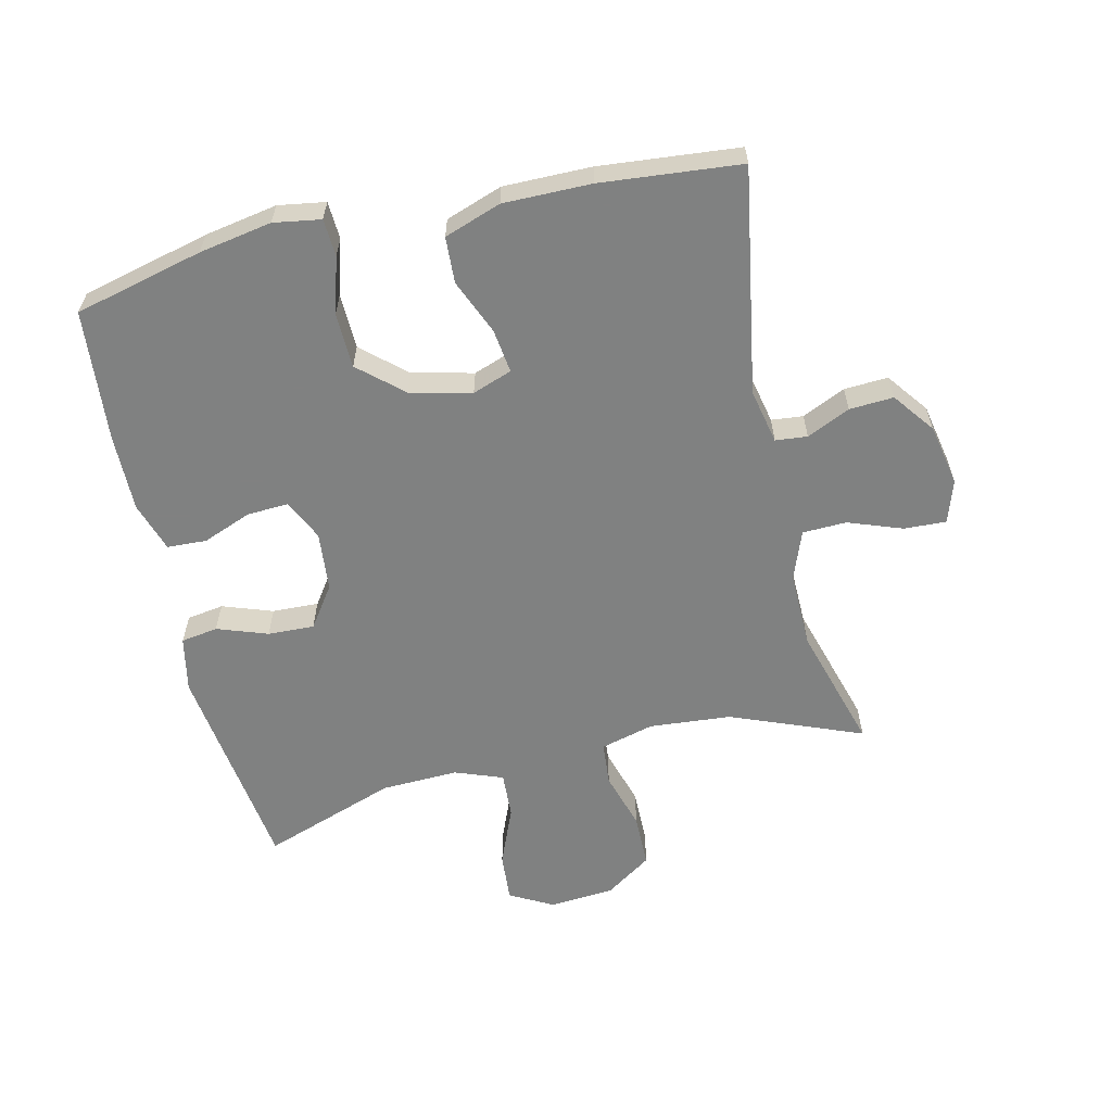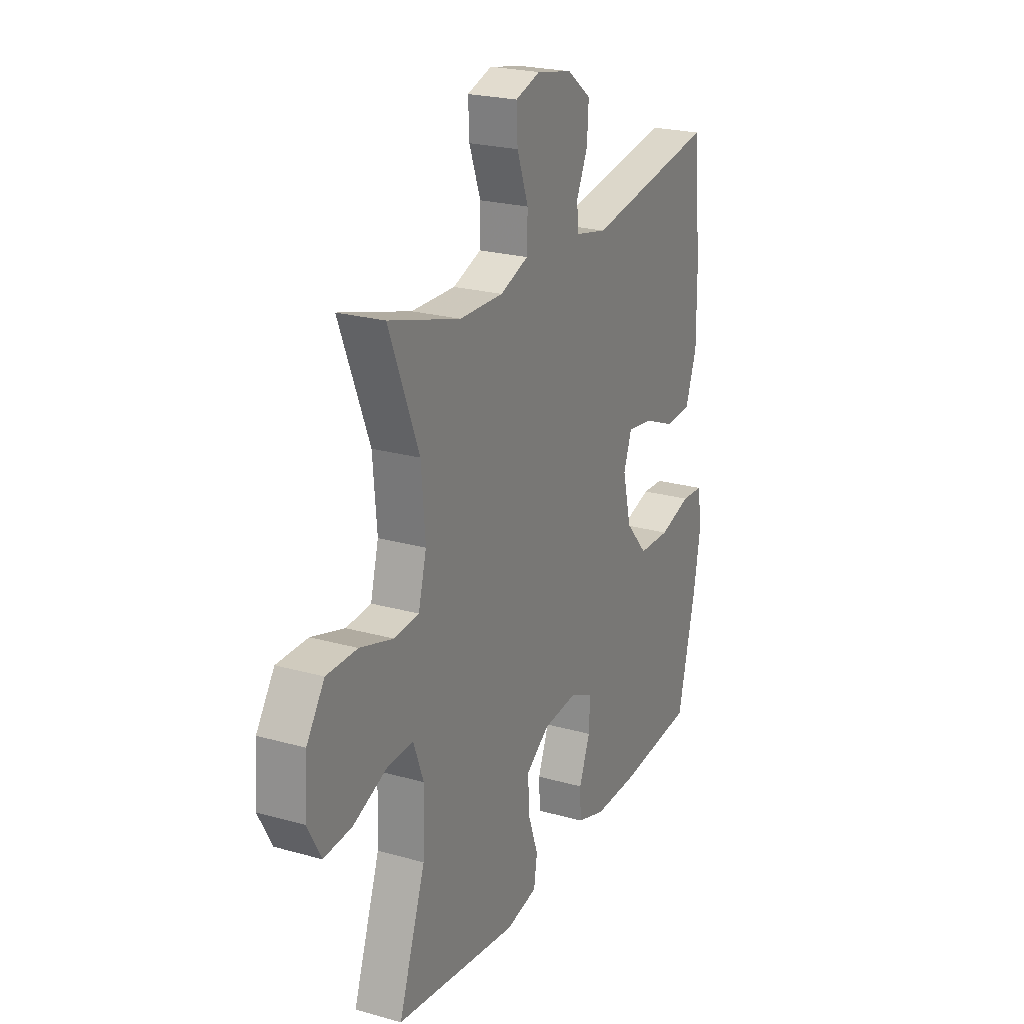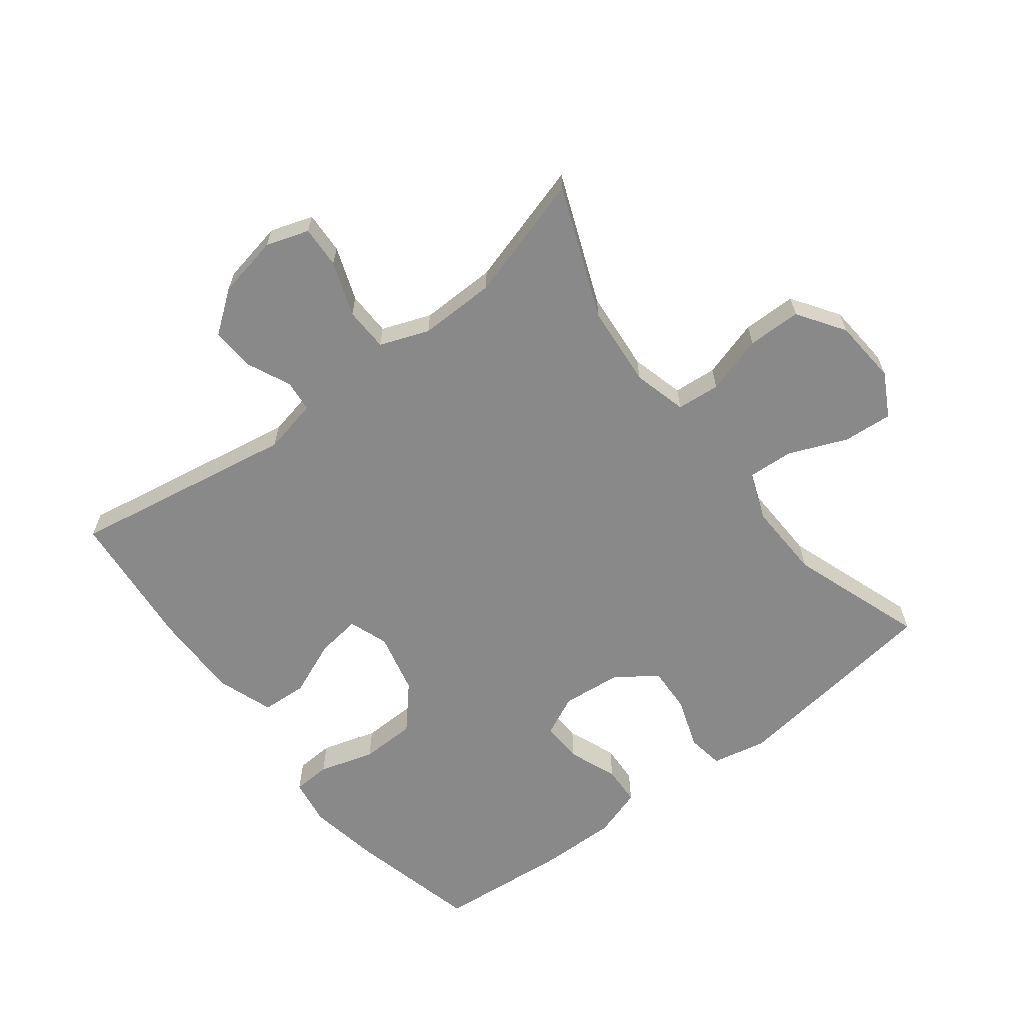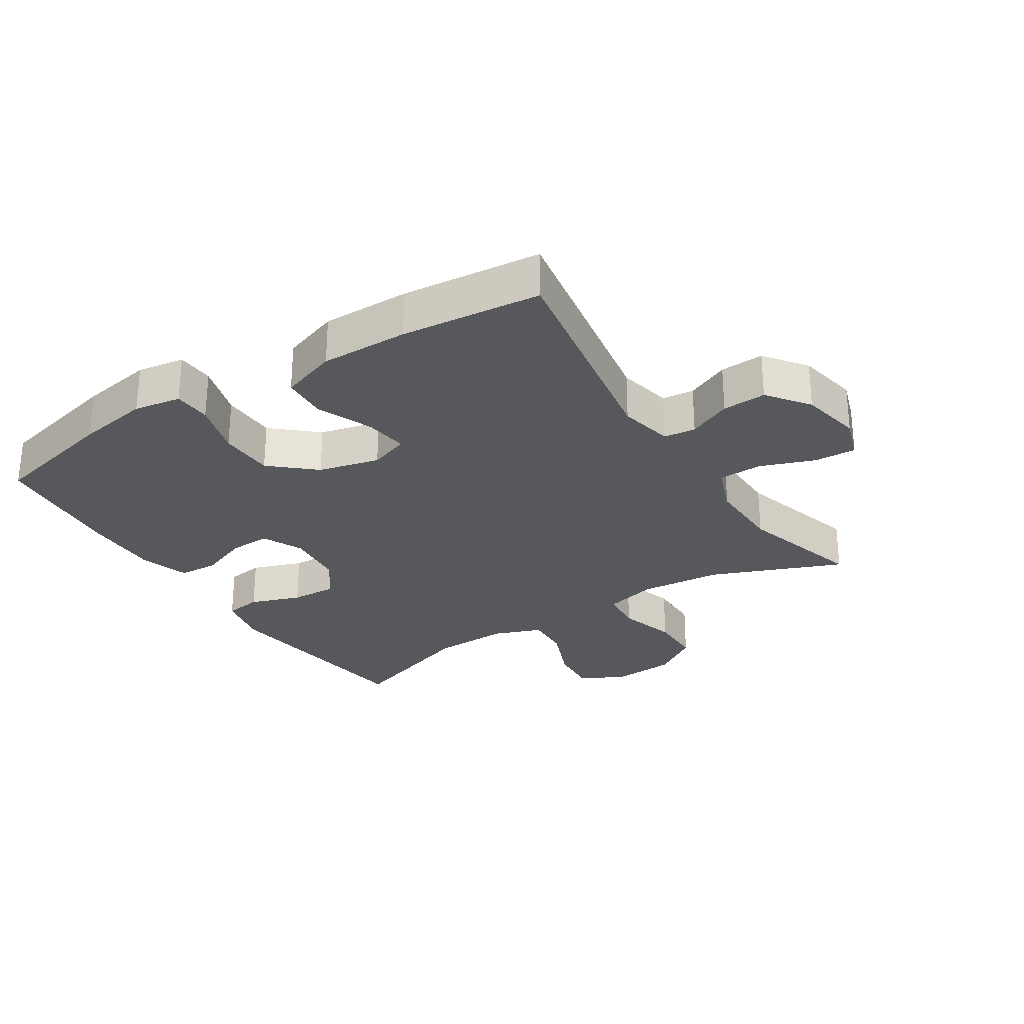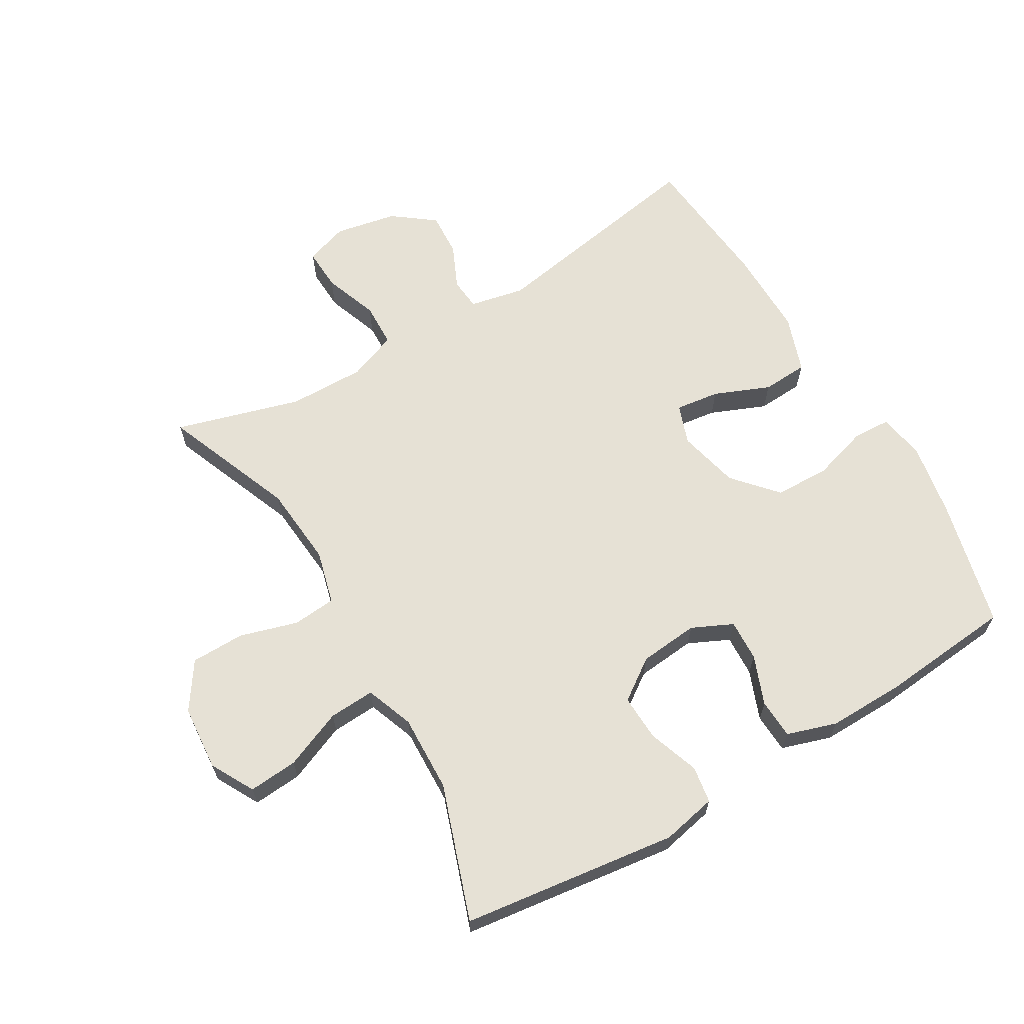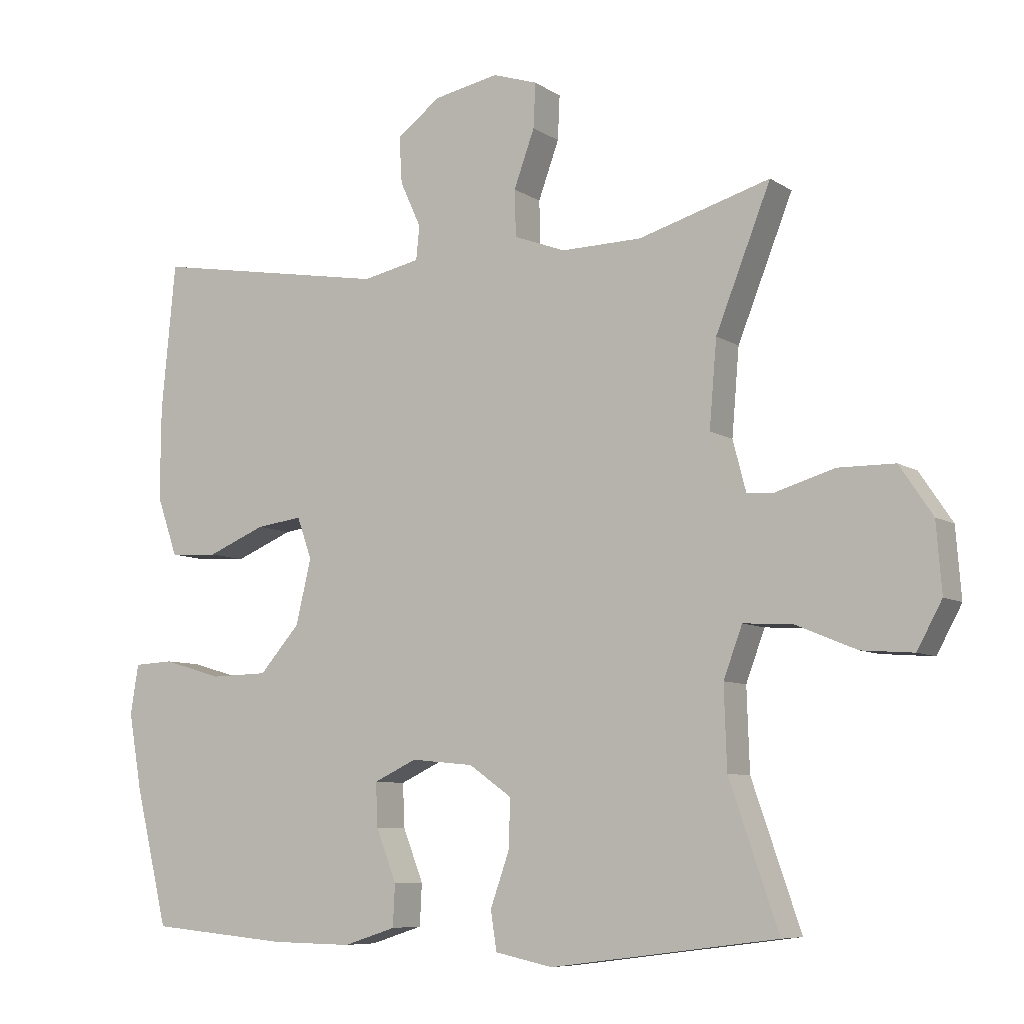
<metadata>
{"format":"obj","ext":"obj","renderer":"f3d","projection":"perspective","resolution":1024,"background":"white","views":[{"elev":-60.3,"azim":-76.8,"up":"+Y"},{"elev":23.0,"azim":115.7,"up":"+Z"},{"elev":-63.2,"azim":37.6,"up":"+Y"},{"elev":-27.9,"azim":-57.5,"up":"+Y"},{"elev":64.8,"azim":149.5,"up":"+Y"},{"elev":-7.7,"azim":30.5,"up":"+Z"}]}
</metadata>
<code>
v 0.5 0.07 0.5
v 0.418 0.07 0.294
v 0.407 0.07 0.166
v 0.429 0.07 0.082
v 0.497 0.07 0.076
v 0.588 0.07 0.103
v 0.672 0.07 0.102
v 0.721 0.07 0.029
v 0.729 0.07 -0.073
v 0.692 0.07 -0.141
v 0.615 0.07 -0.135
v 0.523 0.07 -0.097
v 0.451 0.07 -0.093
v 0.423 0.07 -0.168
v 0.427 0.07 -0.289
v 0.5 0.07 -0.5
v 0.162 0.07 -0.544
v 0.076 0.07 -0.526
v 0.067 0.07 -0.468
v 0.095 0.07 -0.389
v 0.098 0.07 -0.316
v 0.034 0.07 -0.271
v -0.059 0.07 -0.262
v -0.123 0.07 -0.292
v -0.12 0.07 -0.357
v -0.09 0.07 -0.434
v -0.093 0.07 -0.496
v -0.171 0.07 -0.521
v -0.292 0.07 -0.519
v -0.5 0.07 -0.5
v -0.549 0.07 -0.298
v -0.569 0.07 -0.184
v -0.557 0.07 -0.11
v -0.498 0.07 -0.107
v -0.411 0.07 -0.133
v -0.324 0.07 -0.131
v -0.264 0.07 -0.063
v -0.241 0.07 0.033
v -0.263 0.07 0.095
v -0.332 0.07 0.086
v -0.419 0.07 0.05
v -0.491 0.07 0.054
v -0.522 0.07 0.143
v -0.521 0.07 0.281
v -0.5 0.07 0.5
v -0.146 0.07 0.439
v -0.06 0.07 0.457
v -0.055 0.07 0.507
v -0.086 0.07 0.575
v -0.09 0.07 0.644
v -0.025 0.07 0.693
v 0.072 0.07 0.712
v 0.139 0.07 0.69
v 0.136 0.07 0.624
v 0.105 0.07 0.539
v 0.107 0.07 0.47
v 0.184 0.07 0.441
v 0.304 0.07 0.443
v 0.5 0 0.5
v 0.418 0 0.294
v 0.407 0 0.166
v 0.429 0 0.082
v 0.497 0 0.076
v 0.588 0 0.103
v 0.672 0 0.102
v 0.721 0 0.029
v 0.729 0 -0.073
v 0.692 0 -0.141
v 0.615 0 -0.135
v 0.523 0 -0.097
v 0.451 0 -0.093
v 0.423 0 -0.168
v 0.427 0 -0.289
v 0.5 0 -0.5
v 0.162 0 -0.544
v 0.076 0 -0.526
v 0.067 0 -0.468
v 0.095 0 -0.389
v 0.098 0 -0.316
v 0.034 0 -0.271
v -0.059 0 -0.262
v -0.123 0 -0.292
v -0.12 0 -0.357
v -0.09 0 -0.434
v -0.093 0 -0.496
v -0.171 0 -0.521
v -0.292 0 -0.519
v -0.5 0 -0.5
v -0.549 0 -0.298
v -0.569 0 -0.184
v -0.557 0 -0.11
v -0.498 0 -0.107
v -0.411 0 -0.133
v -0.324 0 -0.131
v -0.264 0 -0.063
v -0.241 0 0.033
v -0.263 0 0.095
v -0.332 0 0.086
v -0.419 0 0.05
v -0.491 0 0.054
v -0.522 0 0.143
v -0.521 0 0.281
v -0.5 0 0.5
v -0.146 0 0.439
v -0.06 0 0.457
v -0.055 0 0.507
v -0.086 0 0.575
v -0.09 0 0.644
v -0.025 0 0.693
v 0.072 0 0.712
v 0.139 0 0.69
v 0.136 0 0.624
v 0.105 0 0.539
v 0.107 0 0.47
v 0.184 0 0.441
v 0.304 0 0.443
f 53 54 55
f 52 53 55
f 51 52 55
f 50 51 55
f 49 50 55
f 48 49 55
f 47 48 55 56
f 46 47 56 57
f 44 45 46
f 43 44 46
f 42 43 46
f 41 42 46
f 40 41 46
f 39 40 46 57
f 33 34 35
f 32 33 35
f 31 32 35
f 30 31 35
f 29 30 35
f 28 29 35
f 27 28 35
f 26 27 35
f 25 26 35
f 24 25 35 36
f 23 24 36 37
f 18 19 20
f 17 18 20
f 16 17 20
f 15 16 20
f 14 15 20 21
f 13 14 21 22
f 10 11 12
f 9 10 12
f 8 9 12
f 7 8 12
f 6 7 12
f 5 6 12
f 4 5 12 13
f 23 37 38
f 22 23 38
f 13 22 38
f 4 13 38
f 3 4 38
f 39 57 58
f 38 39 58
f 3 38 58
f 2 3 58
f 1 2 58
f 113 112 111
f 113 111 110
f 113 110 109
f 113 109 108
f 113 108 107
f 113 107 106
f 114 113 106 105
f 115 114 105 104
f 104 103 102
f 104 102 101
f 104 101 100
f 104 100 99
f 104 99 98
f 115 104 98 97
f 93 92 91
f 93 91 90
f 93 90 89
f 93 89 88
f 93 88 87
f 93 87 86
f 93 86 85
f 93 85 84
f 93 84 83
f 94 93 83 82
f 95 94 82 81
f 78 77 76
f 78 76 75
f 78 75 74
f 78 74 73
f 79 78 73 72
f 80 79 72 71
f 70 69 68
f 70 68 67
f 70 67 66
f 70 66 65
f 70 65 64
f 70 64 63
f 71 70 63 62
f 96 95 81
f 96 81 80
f 96 80 71
f 96 71 62
f 96 62 61
f 116 115 97
f 116 97 96
f 116 96 61
f 116 61 60
f 116 60 59
f 1 59 60 2
f 2 60 61 3
f 3 61 62 4
f 4 62 63 5
f 5 63 64 6
f 6 64 65 7
f 7 65 66 8
f 8 66 67 9
f 9 67 68 10
f 10 68 69 11
f 11 69 70 12
f 12 70 71 13
f 13 71 72 14
f 14 72 73 15
f 15 73 74 16
f 16 74 75 17
f 17 75 76 18
f 18 76 77 19
f 19 77 78 20
f 20 78 79 21
f 21 79 80 22
f 22 80 81 23
f 23 81 82 24
f 24 82 83 25
f 25 83 84 26
f 26 84 85 27
f 27 85 86 28
f 28 86 87 29
f 29 87 88 30
f 30 88 89 31
f 31 89 90 32
f 32 90 91 33
f 33 91 92 34
f 34 92 93 35
f 35 93 94 36
f 36 94 95 37
f 37 95 96 38
f 38 96 97 39
f 39 97 98 40
f 40 98 99 41
f 41 99 100 42
f 42 100 101 43
f 43 101 102 44
f 44 102 103 45
f 45 103 104 46
f 46 104 105 47
f 47 105 106 48
f 48 106 107 49
f 49 107 108 50
f 50 108 109 51
f 51 109 110 52
f 52 110 111 53
f 53 111 112 54
f 54 112 113 55
f 55 113 114 56
f 56 114 115 57
f 57 115 116 58
f 58 116 59 1

</code>
